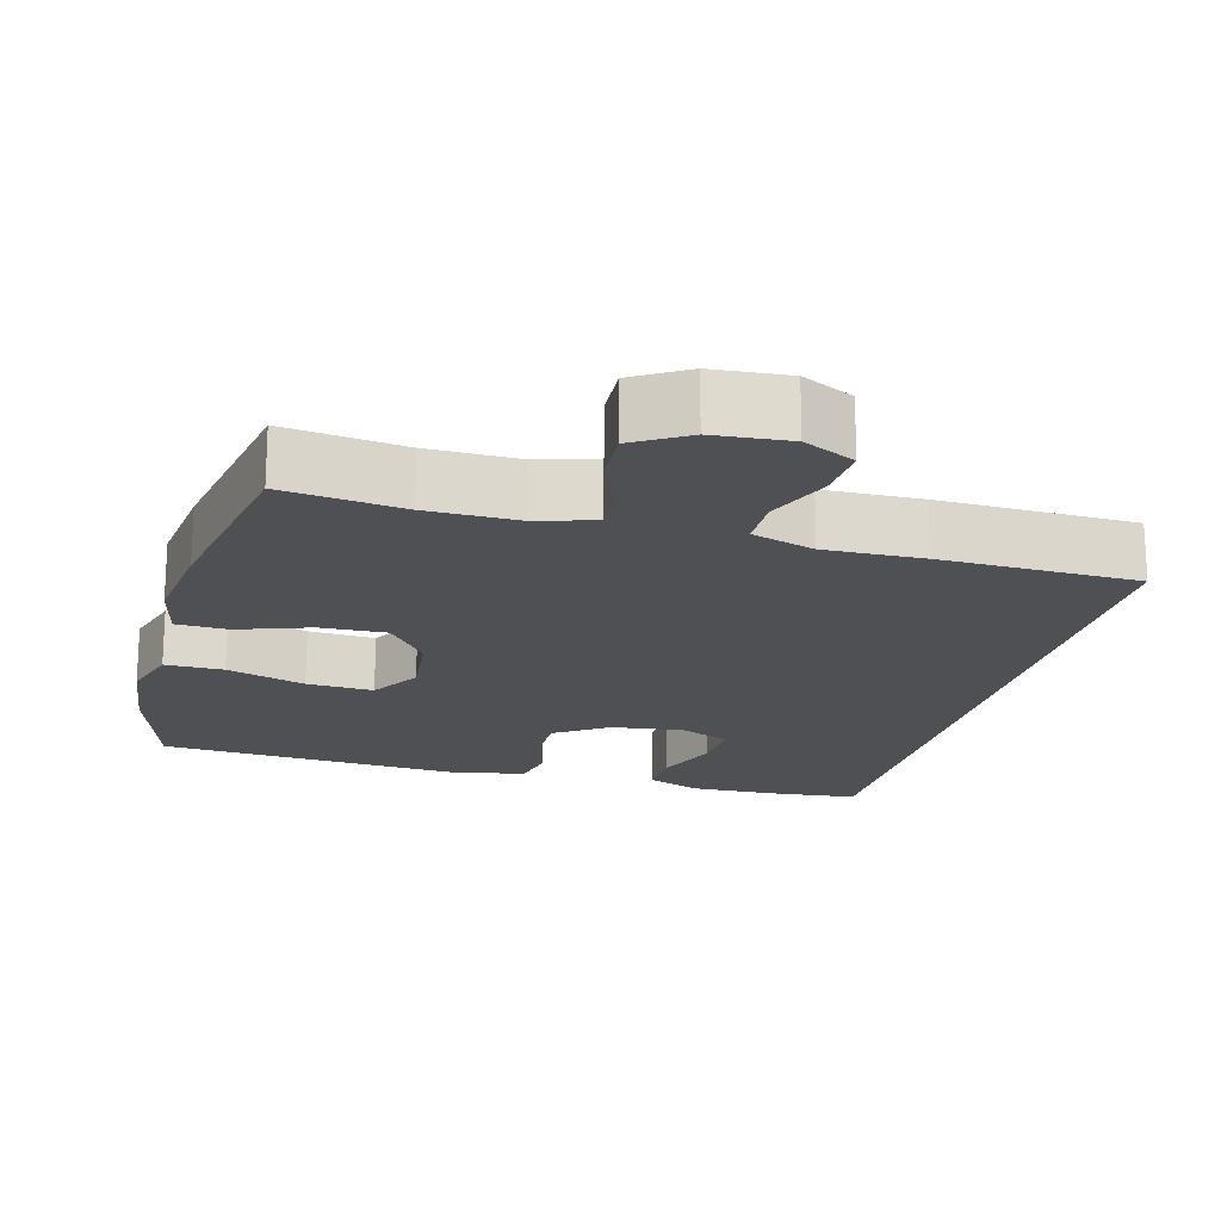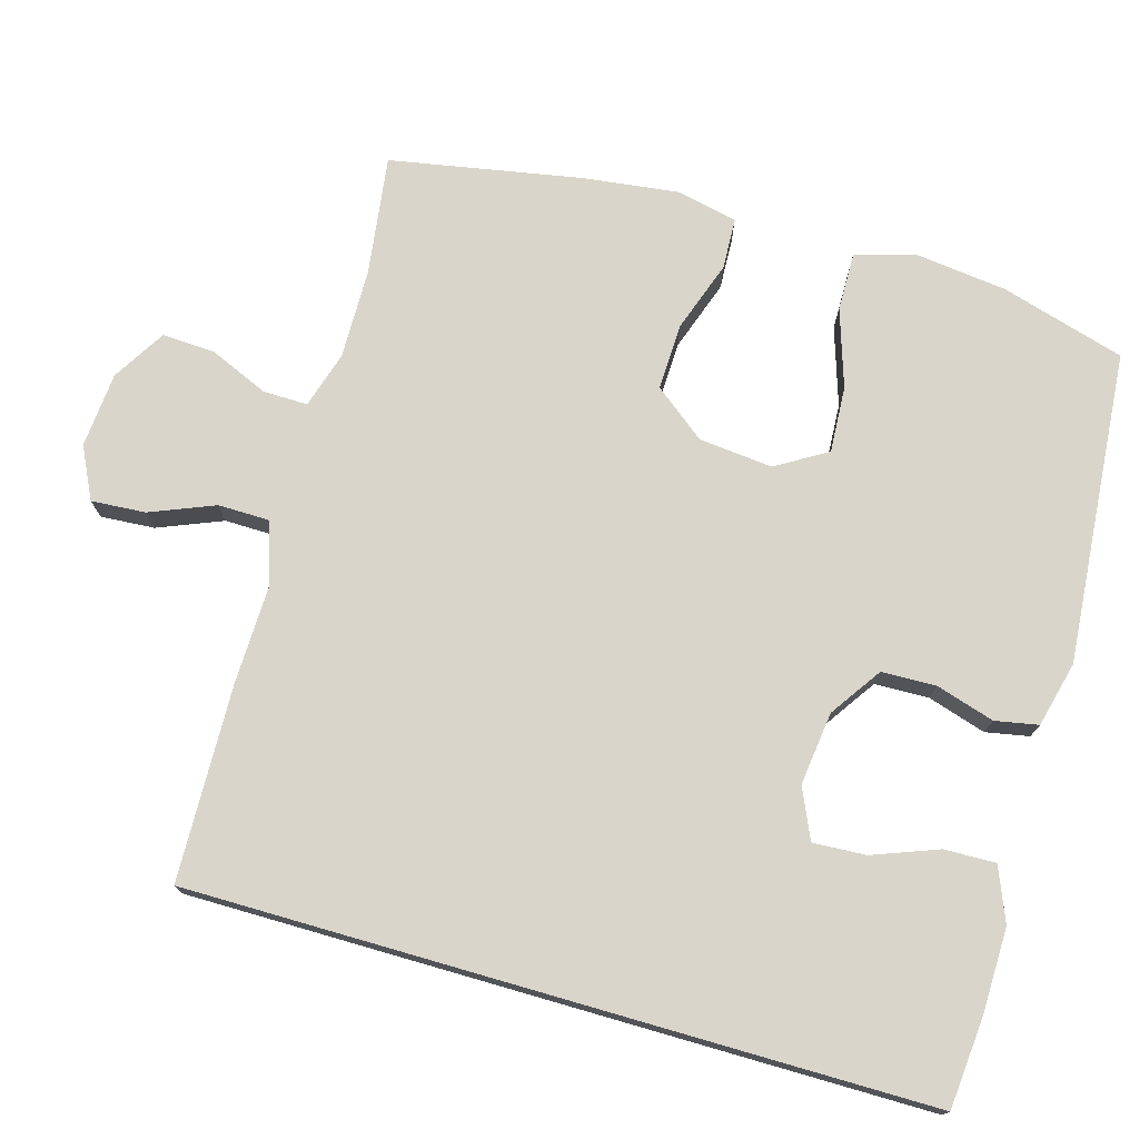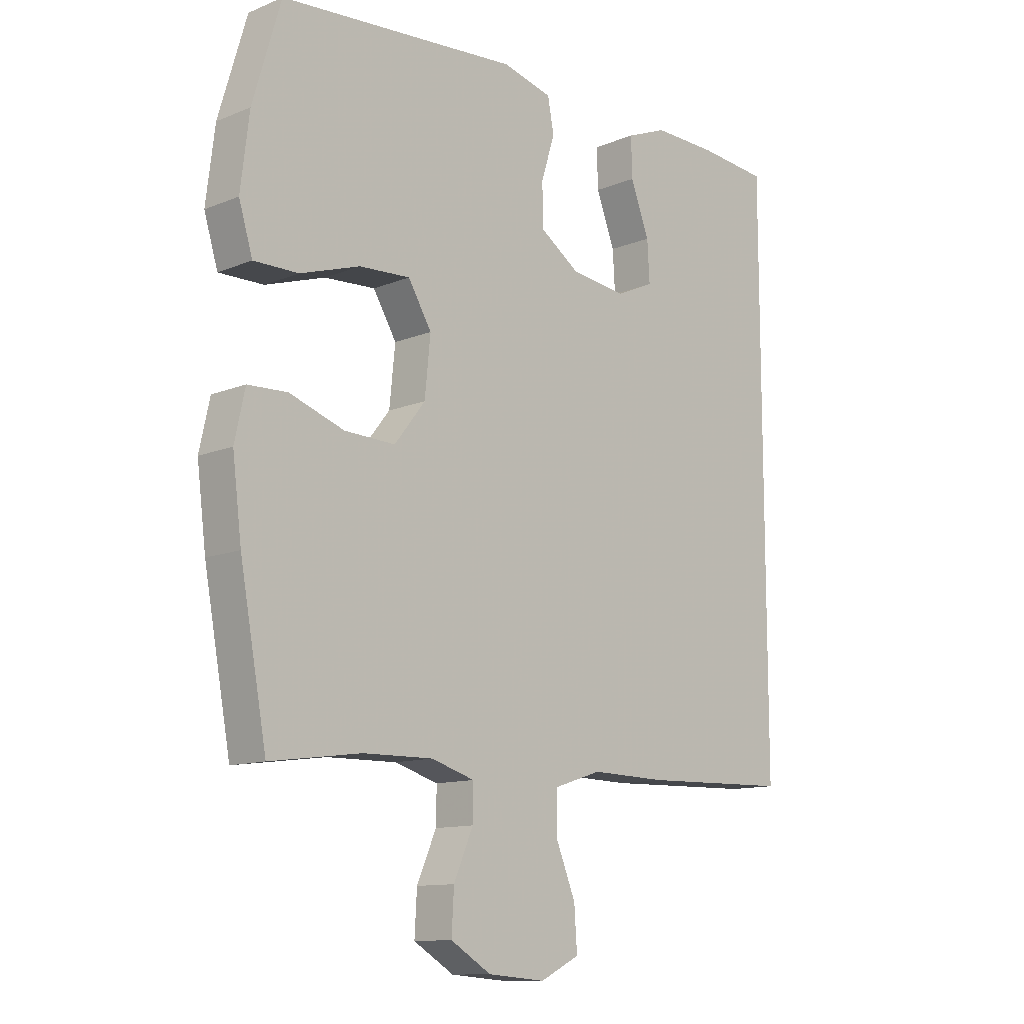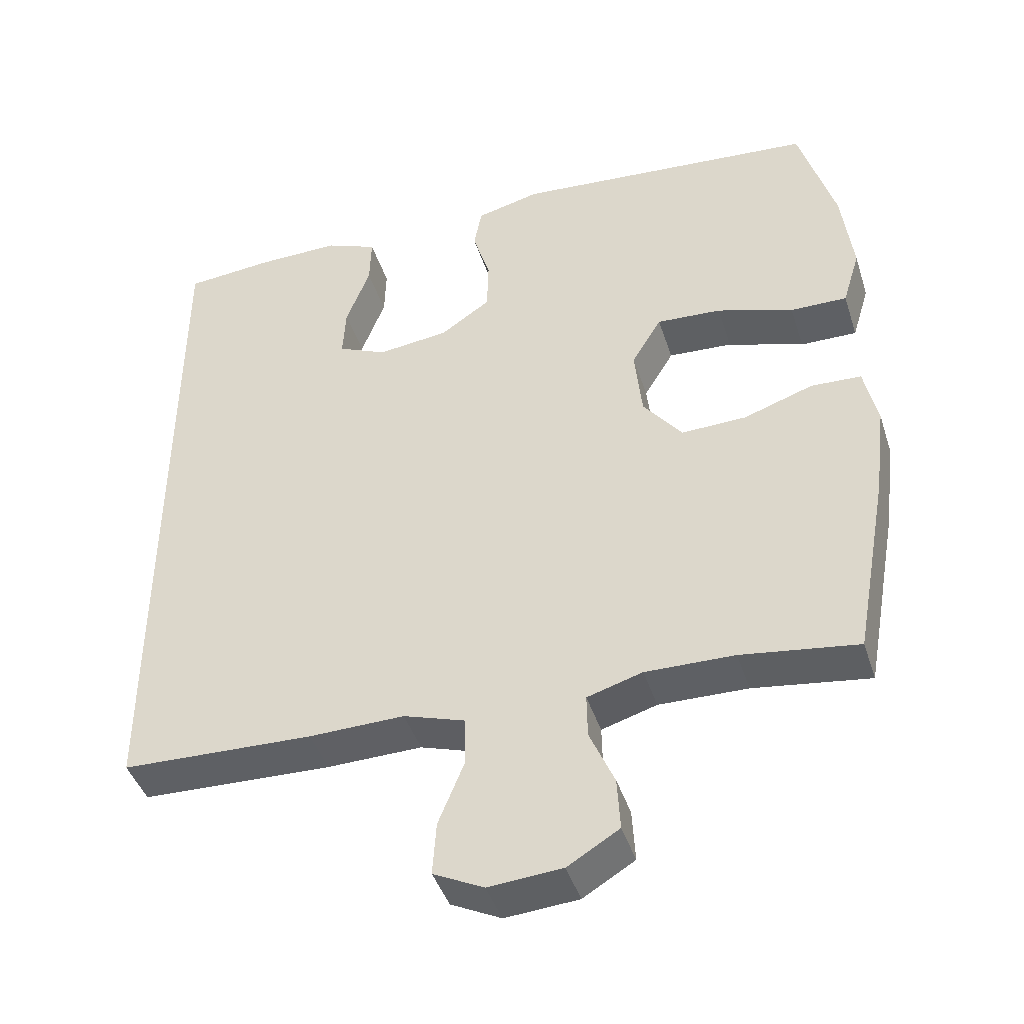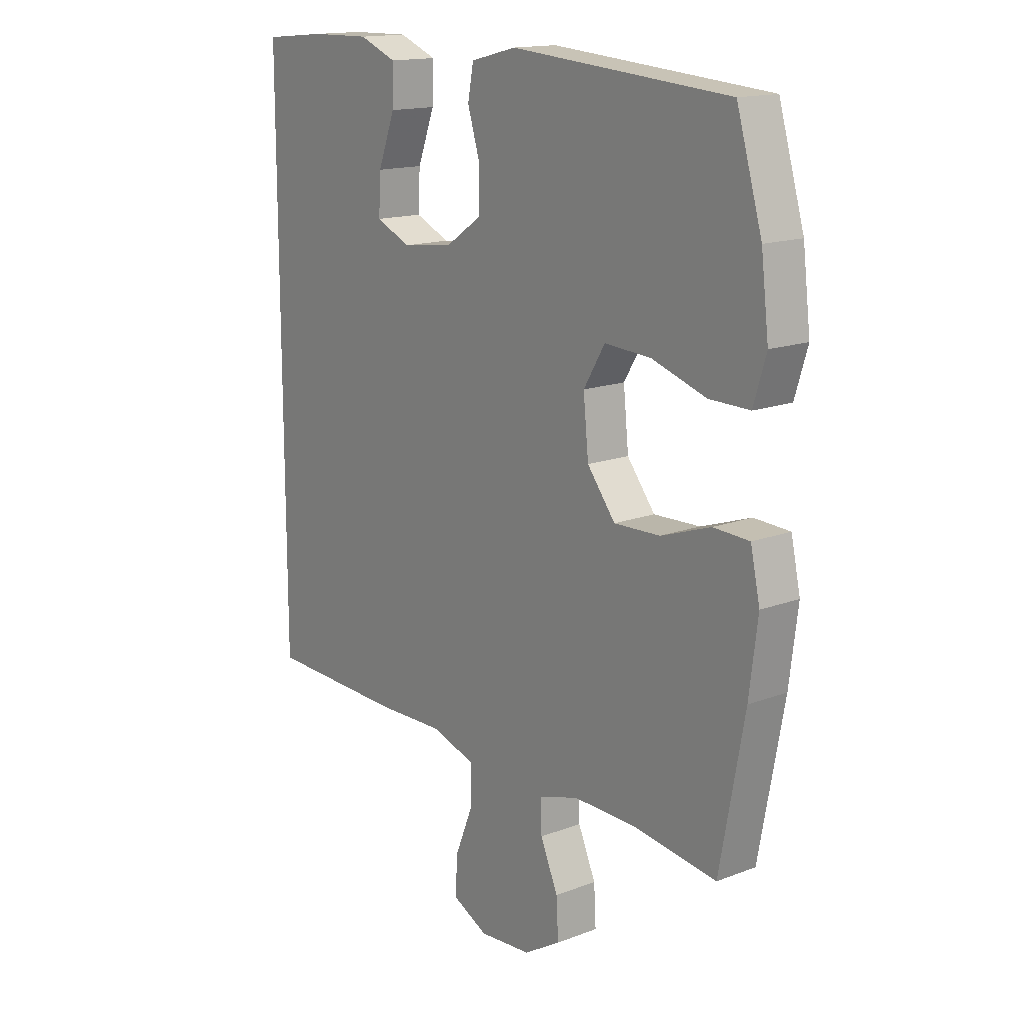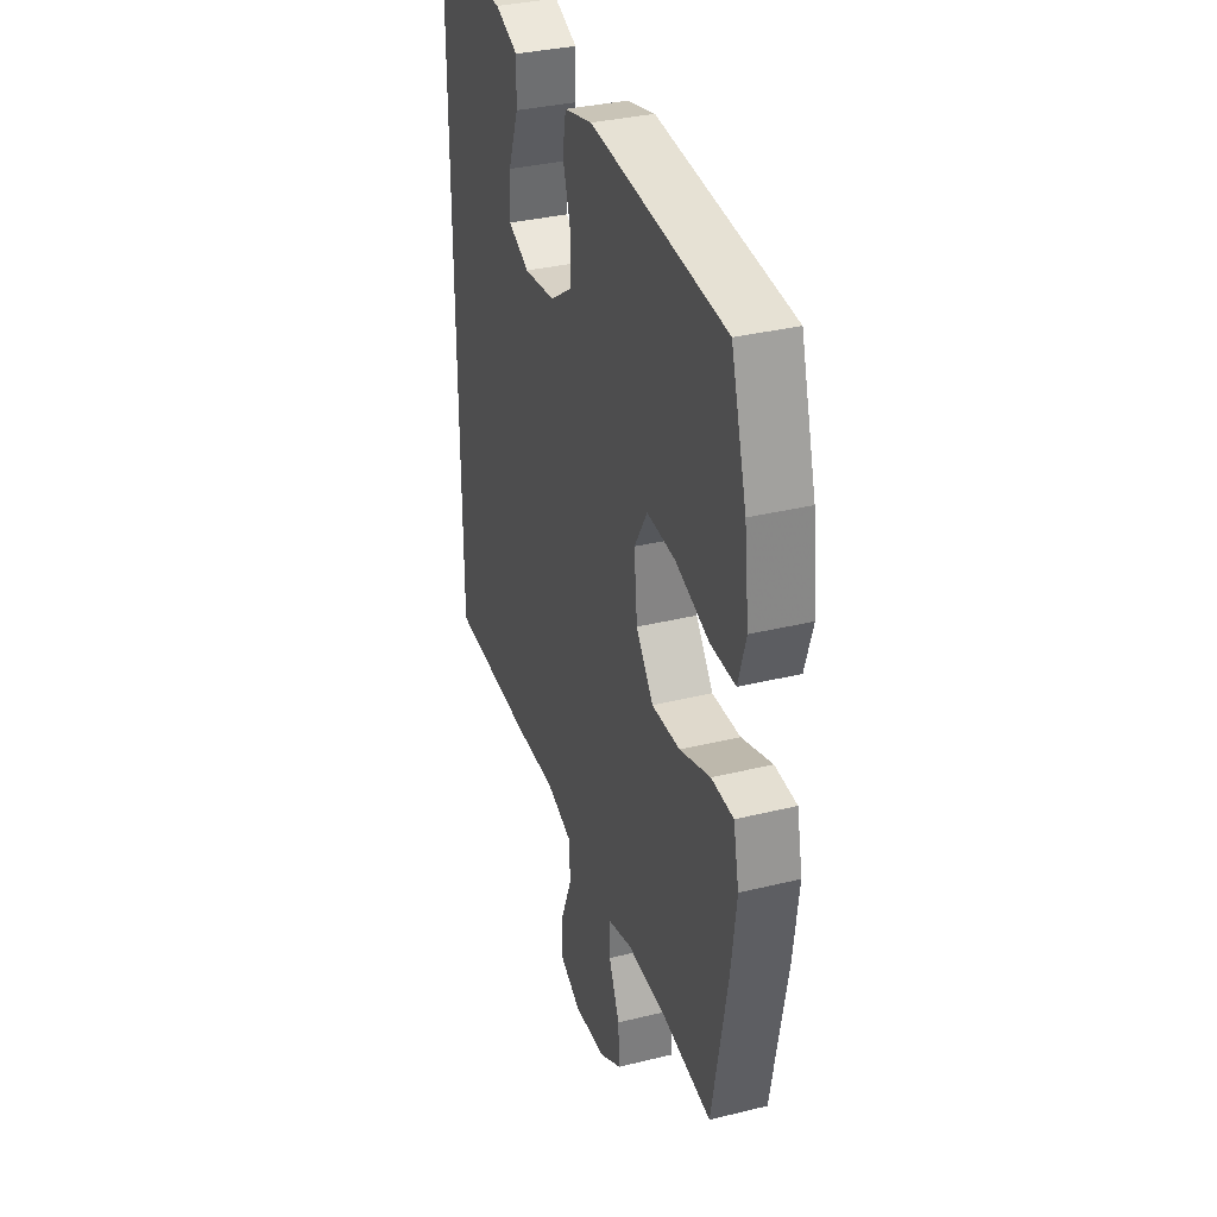
<metadata>
{"format":"obj","ext":"obj","renderer":"f3d","projection":"perspective","resolution":1024,"background":"white","views":[{"elev":-18.7,"azim":165.2,"up":"+Y"},{"elev":74.5,"azim":-73.9,"up":"+Y"},{"elev":-11.9,"azim":134.1,"up":"+Z"},{"elev":-43.2,"azim":17.4,"up":"+Z"},{"elev":15.5,"azim":51.5,"up":"+Z"},{"elev":34.3,"azim":71.7,"up":"+Z"}]}
</metadata>
<code>
v -0.5 0.07 -0.466
v -0.5 0.07 0.517
v -0.378 0.07 0.528
v -0.264 0.07 0.53
v -0.192 0.07 0.501
v -0.194 0.07 0.432
v -0.227 0.07 0.345
v -0.231 0.07 0.274
v -0.164 0.07 0.244
v -0.066 0.07 0.256
v 0.003 0.07 0.303
v 0.005 0.07 0.376
v -0.019 0.07 0.454
v -0.008 0.07 0.512
v 0.08 0.07 0.534
v 0.5 0.07 0.5
v 0.549 0.07 0.333
v 0.564 0.07 0.209
v 0.54 0.07 0.13
v 0.462 0.07 0.131
v 0.357 0.07 0.165
v 0.268 0.07 0.17
v 0.227 0.07 0.102
v 0.237 0.07 0.003
v 0.291 0.07 -0.066
v 0.38 0.07 -0.063
v 0.476 0.07 -0.03
v 0.545 0.07 -0.033
v 0.563 0.07 -0.116
v 0.547 0.07 -0.244
v 0.5 0.07 -0.5
v 0.34 0.07 -0.478
v 0.218 0.07 -0.476
v 0.142 0.07 -0.499
v 0.143 0.07 -0.559
v 0.177 0.07 -0.637
v 0.181 0.07 -0.709
v 0.11 0.07 -0.752
v 0.009 0.07 -0.76
v -0.06 0.07 -0.726
v -0.055 0.07 -0.653
v -0.02 0.07 -0.567
v -0.021 0.07 -0.498
v -0.105 0.07 -0.471
v -0.236 0.07 -0.474
v -0.5 0 -0.466
v -0.5 0 0.517
v -0.378 0 0.528
v -0.264 0 0.53
v -0.192 0 0.501
v -0.194 0 0.432
v -0.227 0 0.345
v -0.231 0 0.274
v -0.164 0 0.244
v -0.066 0 0.256
v 0.003 0 0.303
v 0.005 0 0.376
v -0.019 0 0.454
v -0.008 0 0.512
v 0.08 0 0.534
v 0.5 0 0.5
v 0.549 0 0.333
v 0.564 0 0.209
v 0.54 0 0.13
v 0.462 0 0.131
v 0.357 0 0.165
v 0.268 0 0.17
v 0.227 0 0.102
v 0.237 0 0.003
v 0.291 0 -0.066
v 0.38 0 -0.063
v 0.476 0 -0.03
v 0.545 0 -0.033
v 0.563 0 -0.116
v 0.547 0 -0.244
v 0.5 0 -0.5
v 0.34 0 -0.478
v 0.218 0 -0.476
v 0.142 0 -0.499
v 0.143 0 -0.559
v 0.177 0 -0.637
v 0.181 0 -0.709
v 0.11 0 -0.752
v 0.009 0 -0.76
v -0.06 0 -0.726
v -0.055 0 -0.653
v -0.02 0 -0.567
v -0.021 0 -0.498
v -0.105 0 -0.471
v -0.236 0 -0.474
f 1 2 3
f 45 1 3
f 44 45 3
f 43 44 3
f 40 41 42
f 39 40 42
f 38 39 42
f 37 38 42
f 36 37 42
f 35 36 42
f 34 35 42 43
f 33 34 43
f 30 31 32
f 29 30 32
f 28 29 32
f 27 28 32
f 26 27 32
f 25 26 32 33
f 24 25 33 43
f 19 20 21
f 18 19 21
f 17 18 21
f 16 17 21
f 15 16 21
f 14 15 21
f 13 14 21
f 12 13 21
f 11 12 21 22
f 10 11 22 23
f 5 6 7
f 4 5 7
f 3 4 7
f 3 7 8
f 43 3 8
f 23 24 43
f 10 23 43
f 9 10 43
f 8 9 43
f 48 47 46
f 48 46 90
f 48 90 89
f 48 89 88
f 87 86 85
f 87 85 84
f 87 84 83
f 87 83 82
f 87 82 81
f 87 81 80
f 88 87 80 79
f 88 79 78
f 77 76 75
f 77 75 74
f 77 74 73
f 77 73 72
f 77 72 71
f 78 77 71 70
f 88 78 70 69
f 66 65 64
f 66 64 63
f 66 63 62
f 66 62 61
f 66 61 60
f 66 60 59
f 66 59 58
f 66 58 57
f 67 66 57 56
f 68 67 56 55
f 52 51 50
f 52 50 49
f 52 49 48
f 53 52 48
f 53 48 88
f 88 69 68
f 88 68 55
f 88 55 54
f 88 54 53
f 1 46 47 2
f 2 47 48 3
f 3 48 49 4
f 4 49 50 5
f 5 50 51 6
f 6 51 52 7
f 7 52 53 8
f 8 53 54 9
f 9 54 55 10
f 10 55 56 11
f 11 56 57 12
f 12 57 58 13
f 13 58 59 14
f 14 59 60 15
f 15 60 61 16
f 16 61 62 17
f 17 62 63 18
f 18 63 64 19
f 19 64 65 20
f 20 65 66 21
f 21 66 67 22
f 22 67 68 23
f 23 68 69 24
f 24 69 70 25
f 25 70 71 26
f 26 71 72 27
f 27 72 73 28
f 28 73 74 29
f 29 74 75 30
f 30 75 76 31
f 31 76 77 32
f 32 77 78 33
f 33 78 79 34
f 34 79 80 35
f 35 80 81 36
f 36 81 82 37
f 37 82 83 38
f 38 83 84 39
f 39 84 85 40
f 40 85 86 41
f 41 86 87 42
f 42 87 88 43
f 43 88 89 44
f 44 89 90 45
f 45 90 46 1

</code>
